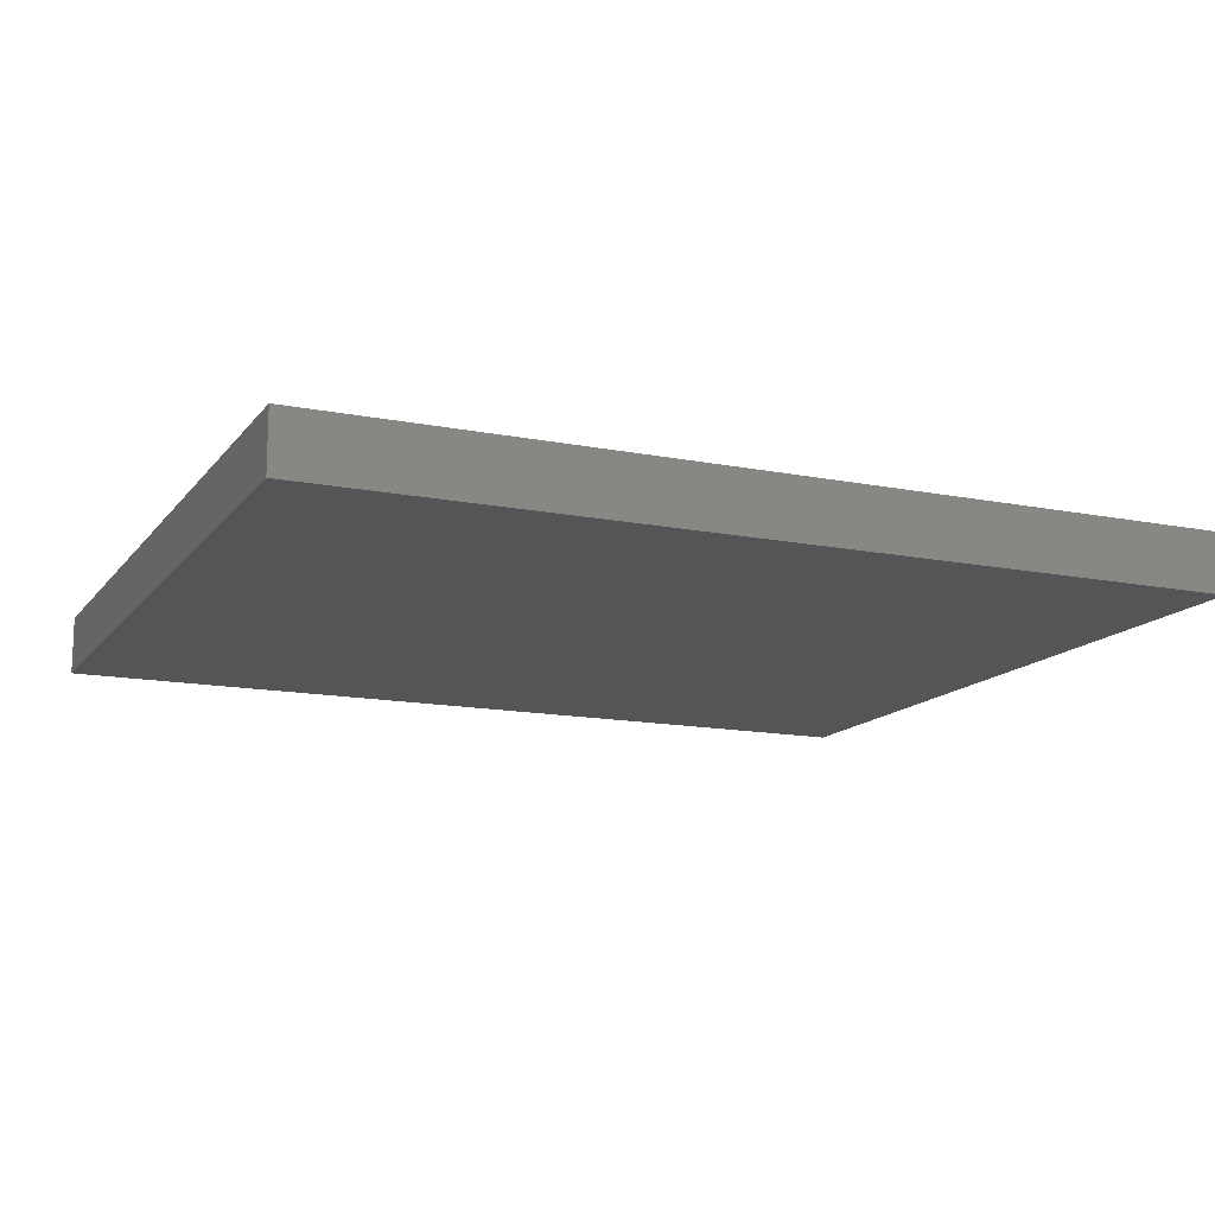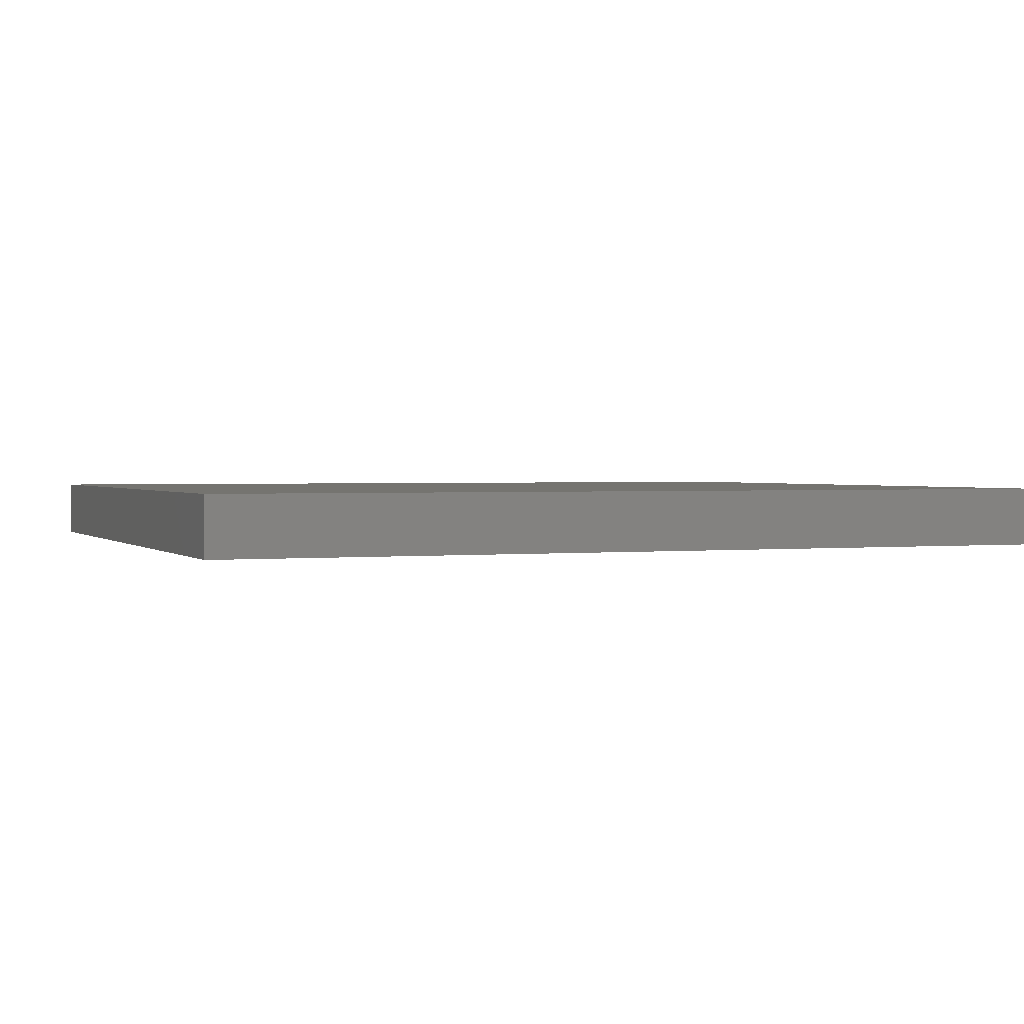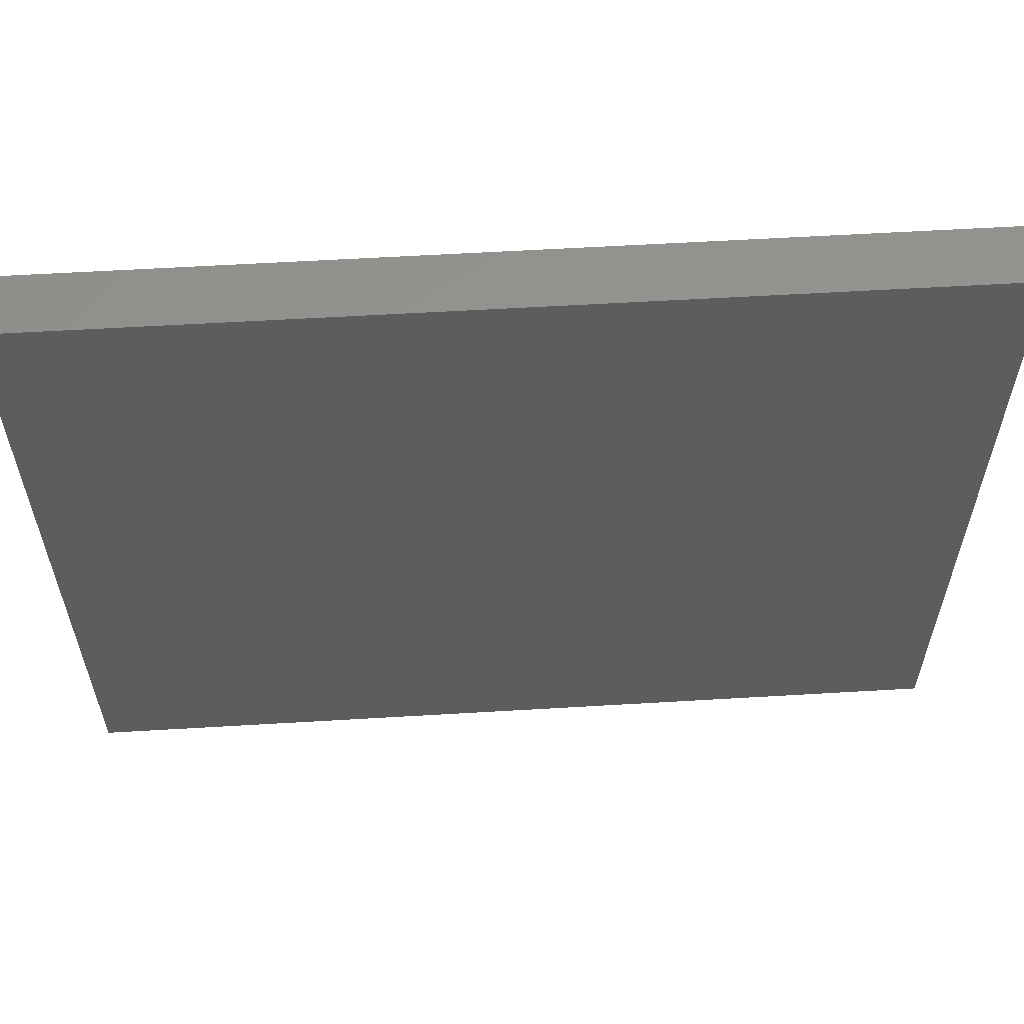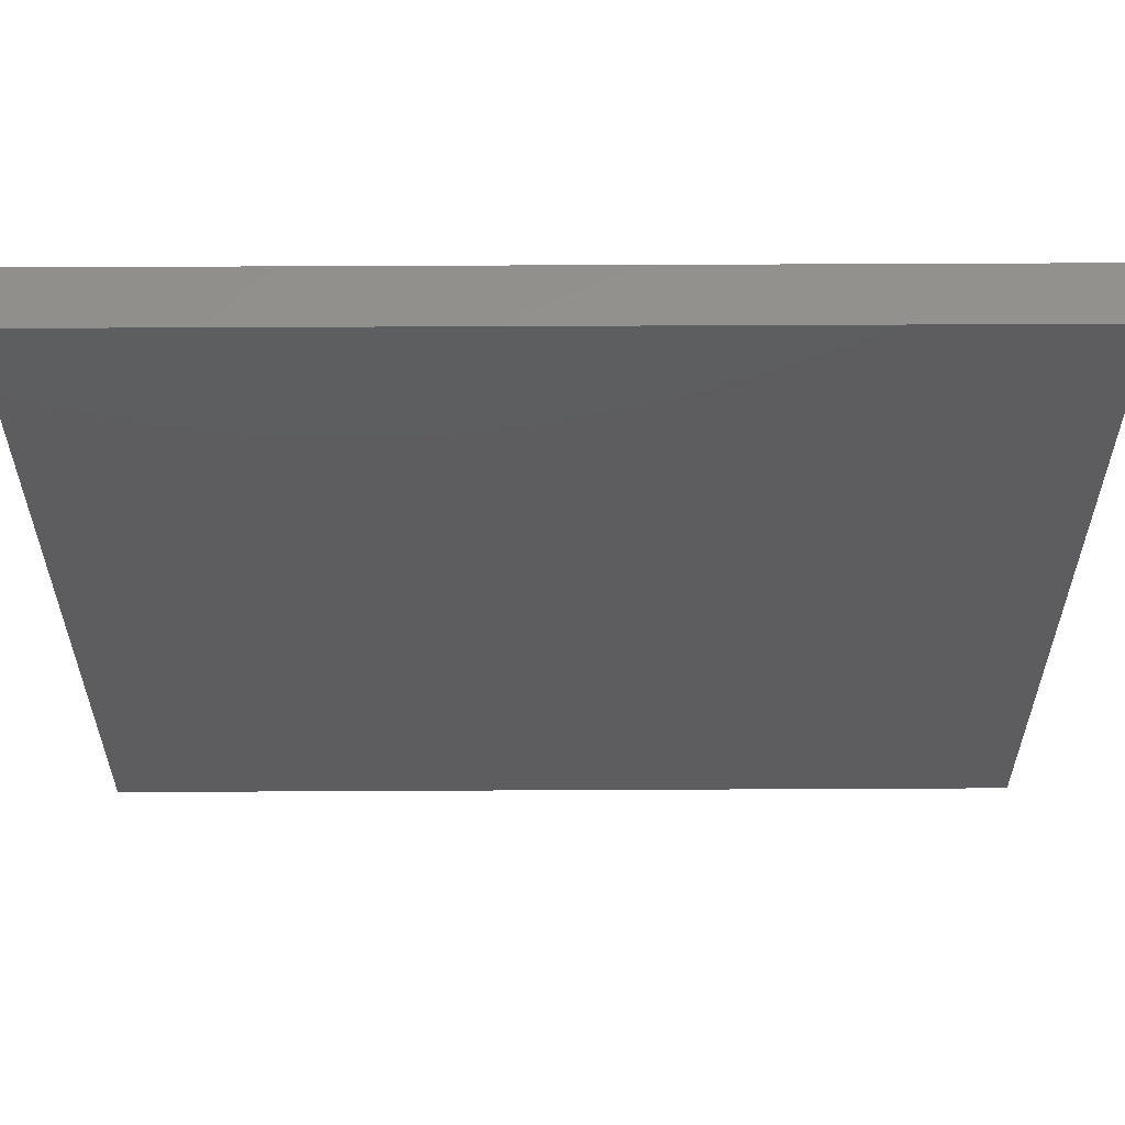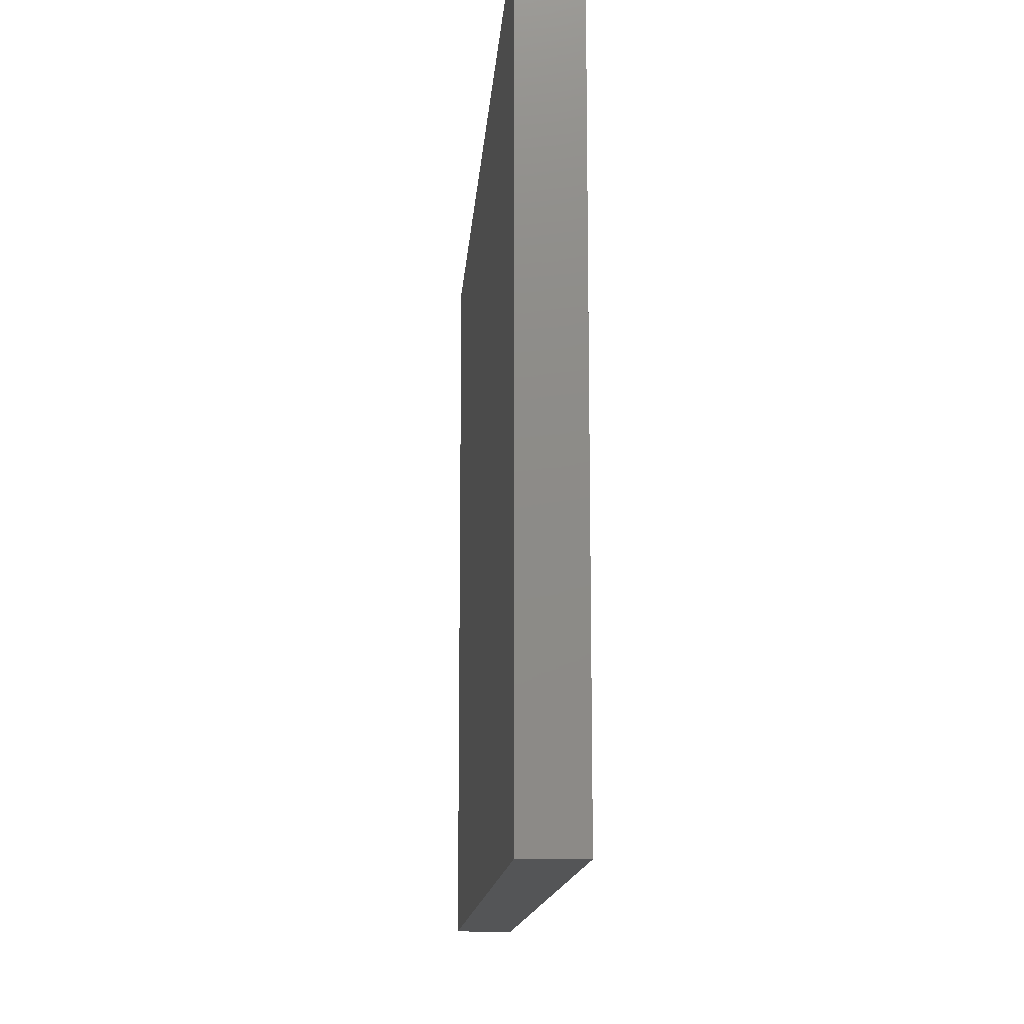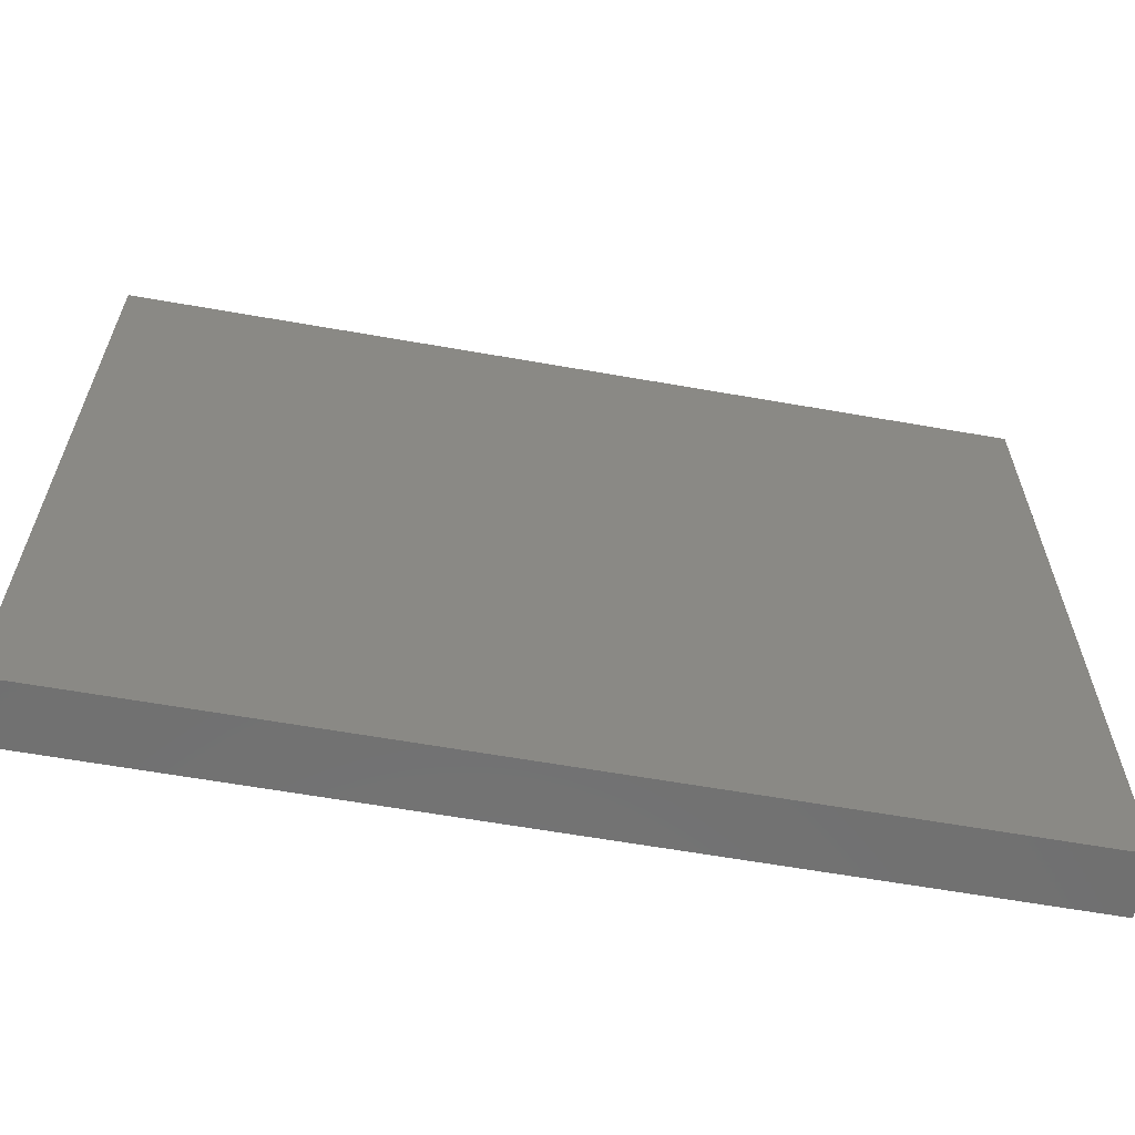
<metadata>
{"format":"stl","ext":"stl","renderer":"f3d","projection":"perspective","resolution":1024,"background":"white","views":[{"elev":-14.0,"azim":-23.7,"up":"+Z"},{"elev":1.5,"azim":158.3,"up":"+Z"},{"elev":58.9,"azim":176.5,"up":"+Y"},{"elev":57.2,"azim":179.7,"up":"+Y"},{"elev":-13.7,"azim":-94.0,"up":"+Y"},{"elev":-62.4,"azim":169.9,"up":"+Y"}]}
</metadata>
<code>
# stl→obj: 8 verts, 12 faces
v 2.47e+04 5200 0
v 2.47e+04 5200 820
v 3.705e+04 5200 0
v 3.705e+04 5200 820
v 2.47e+04 -5200 0
v 2.47e+04 -5200 820
v 3.705e+04 -5200 0
v 3.705e+04 -5200 820
f 1 2 3
f 3 2 4
f 5 6 1
f 1 6 2
f 7 3 8
f 8 3 4
f 5 7 6
f 6 7 8
f 6 8 2
f 2 8 4
f 5 1 7
f 7 1 3

</code>
